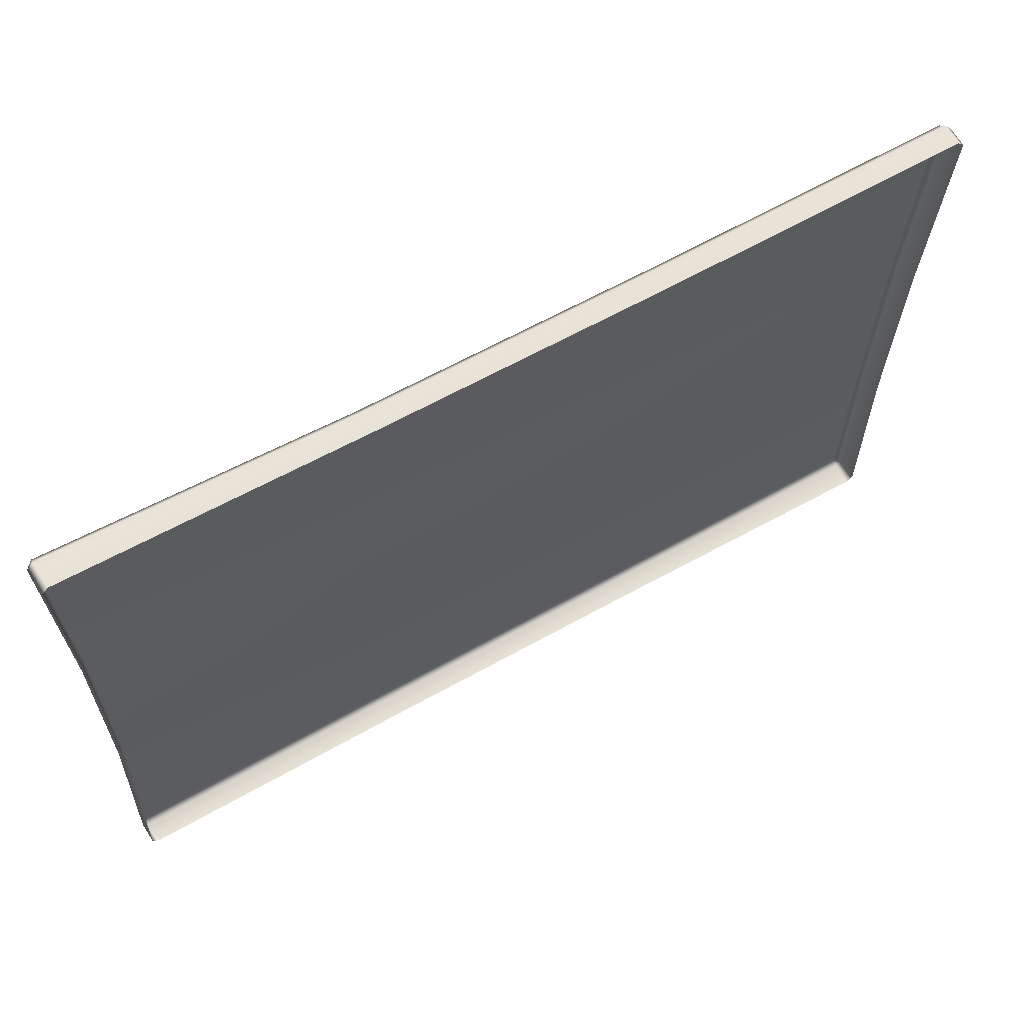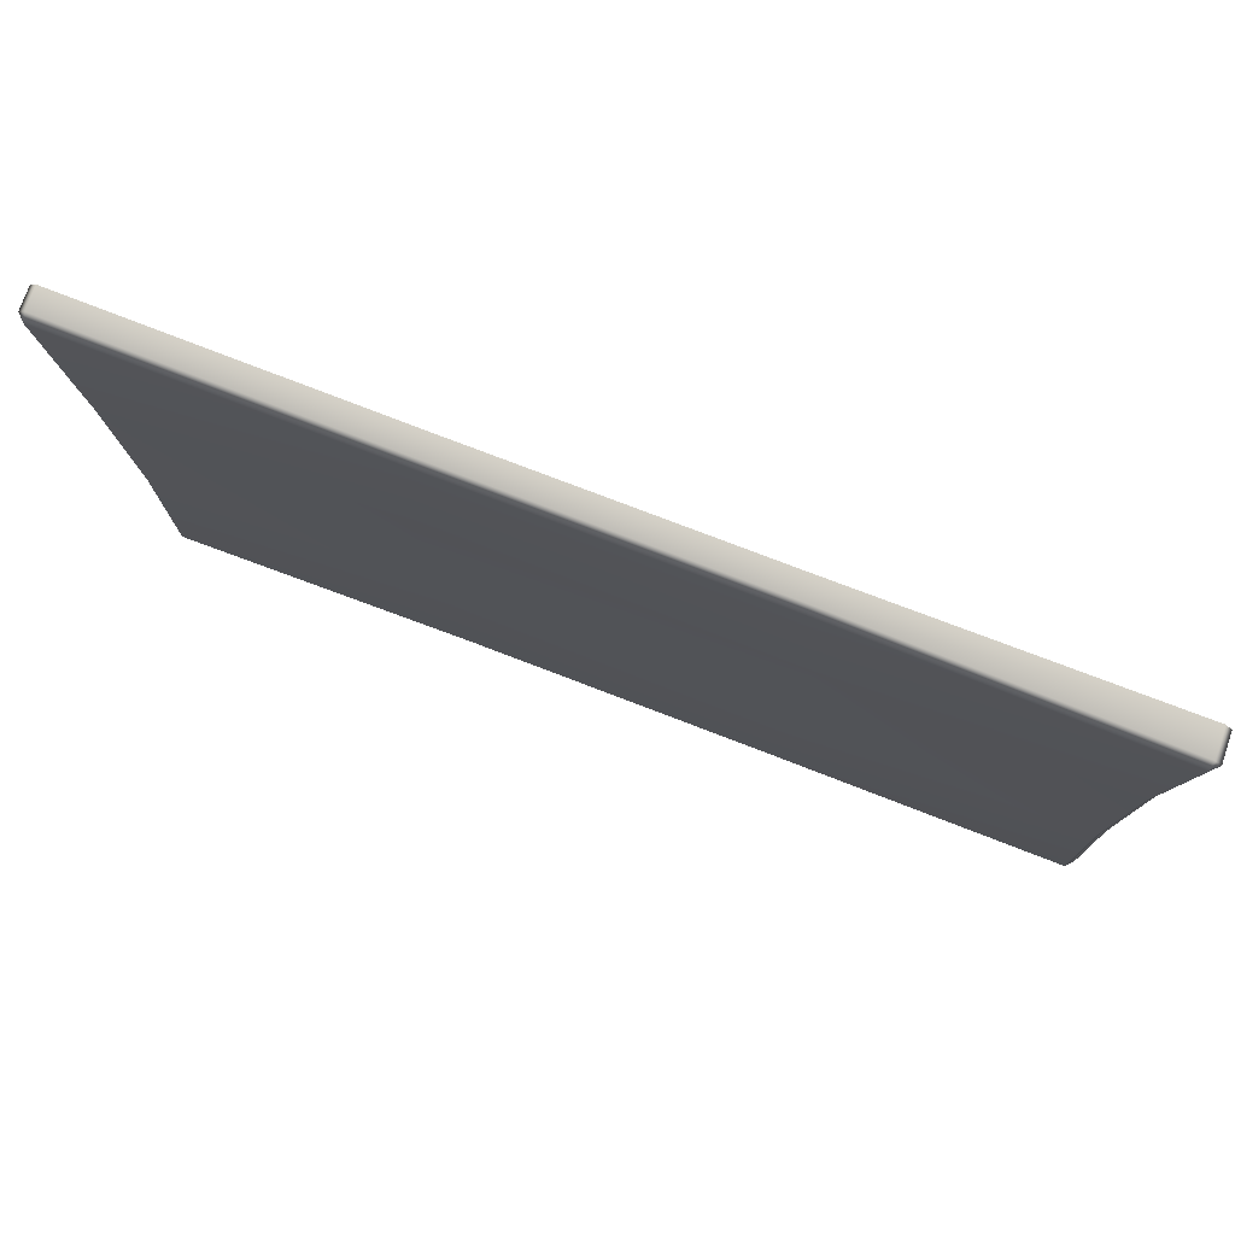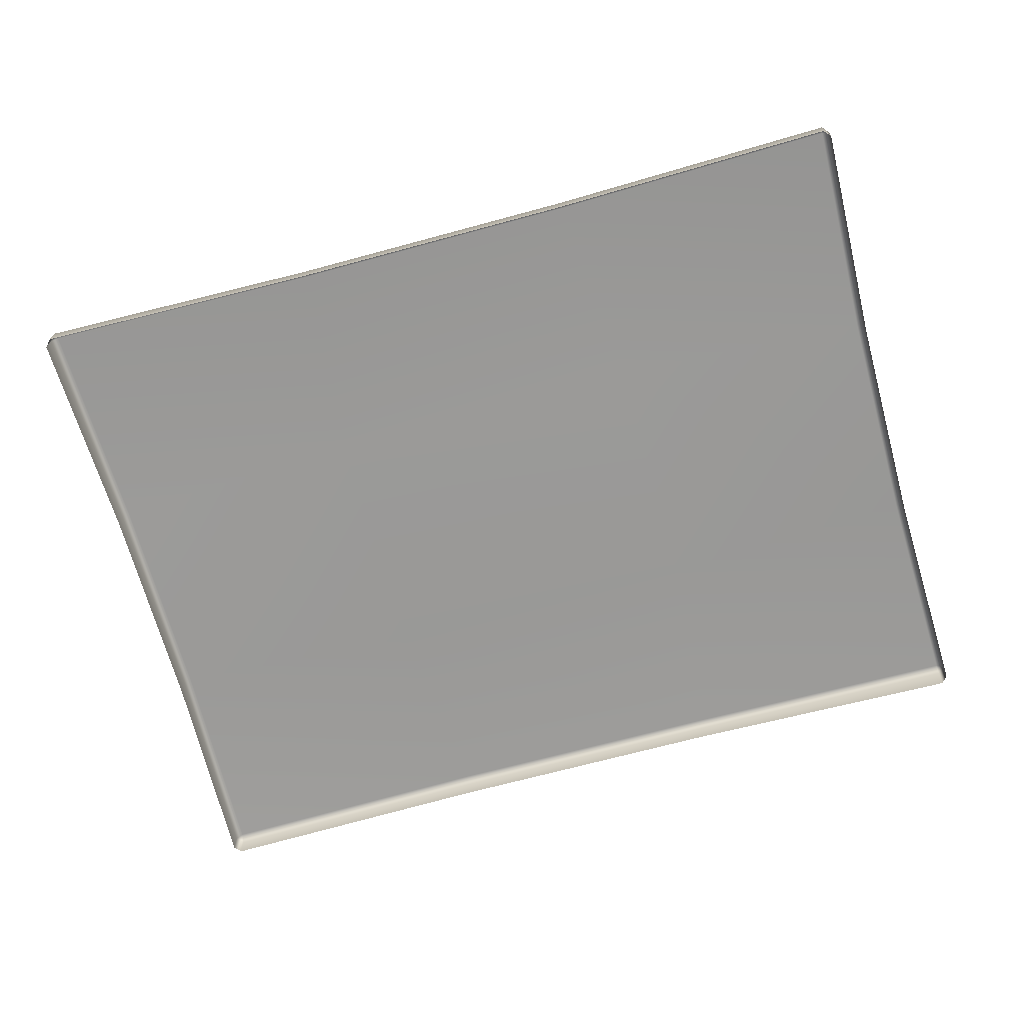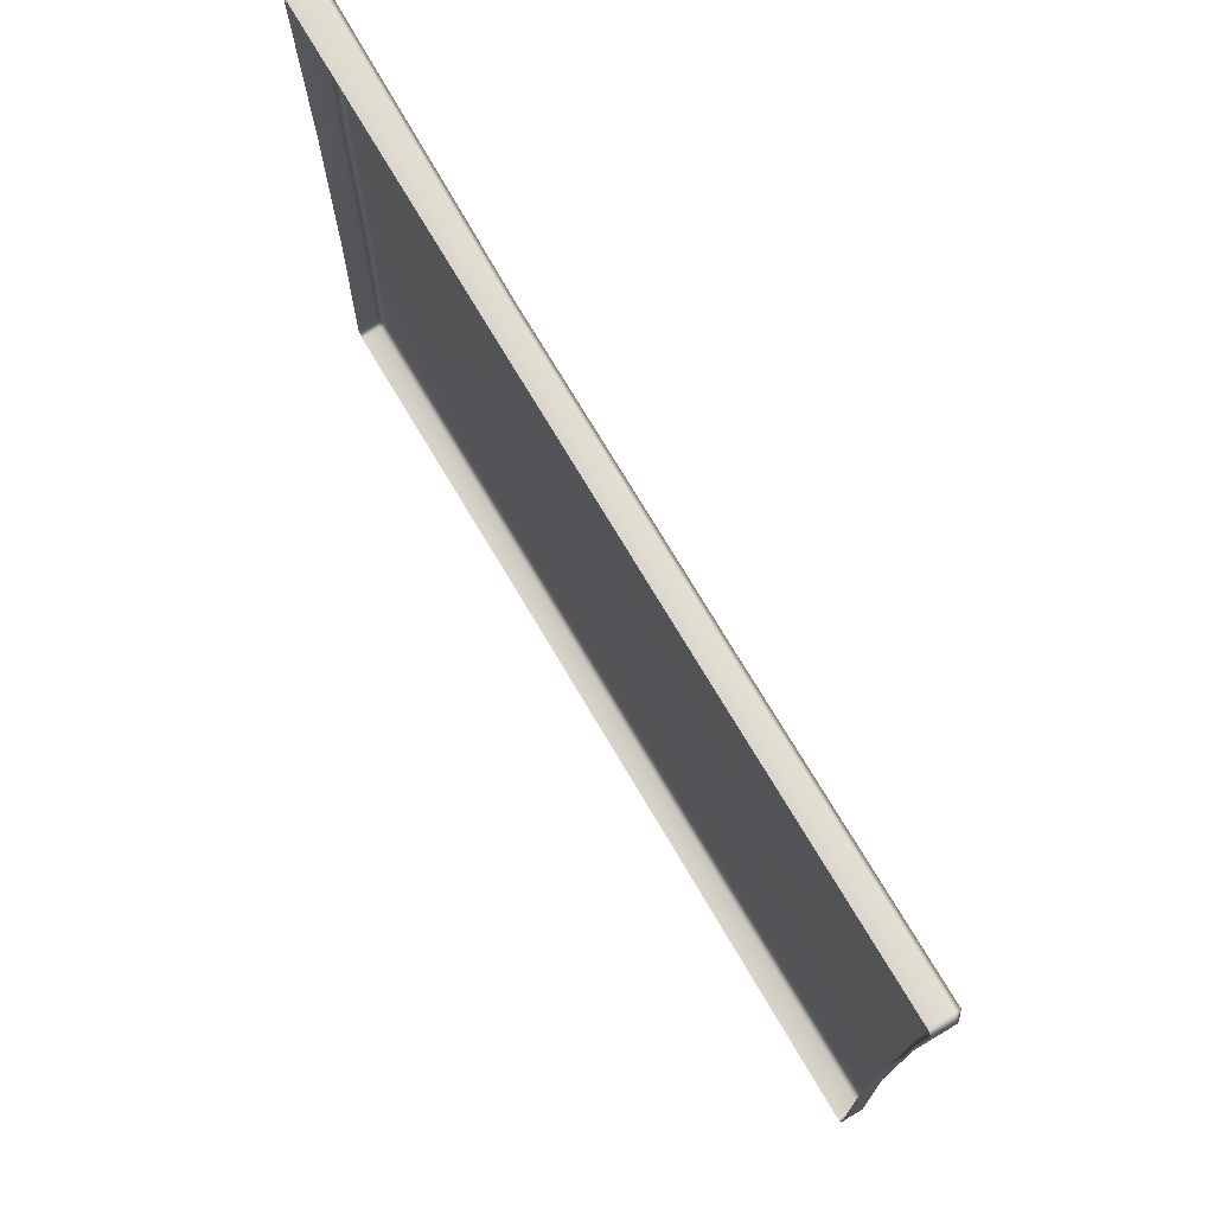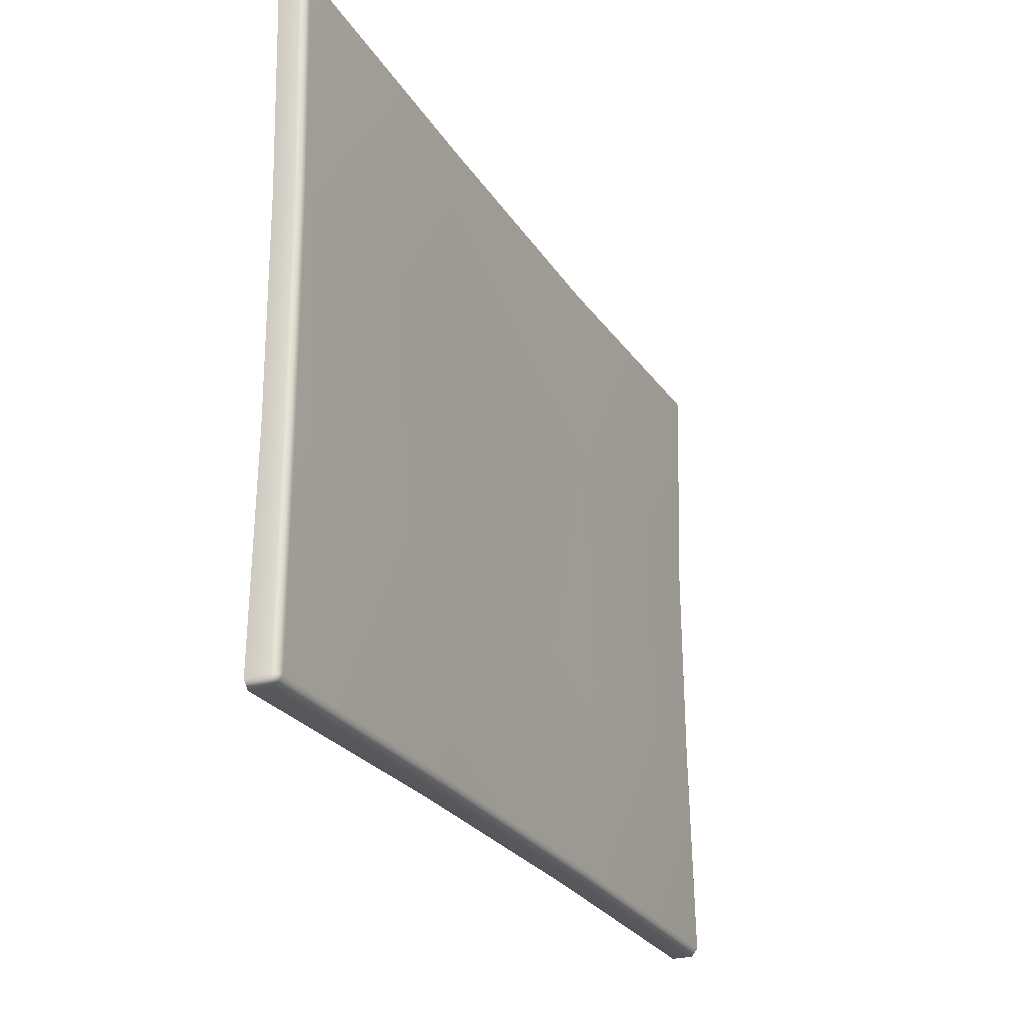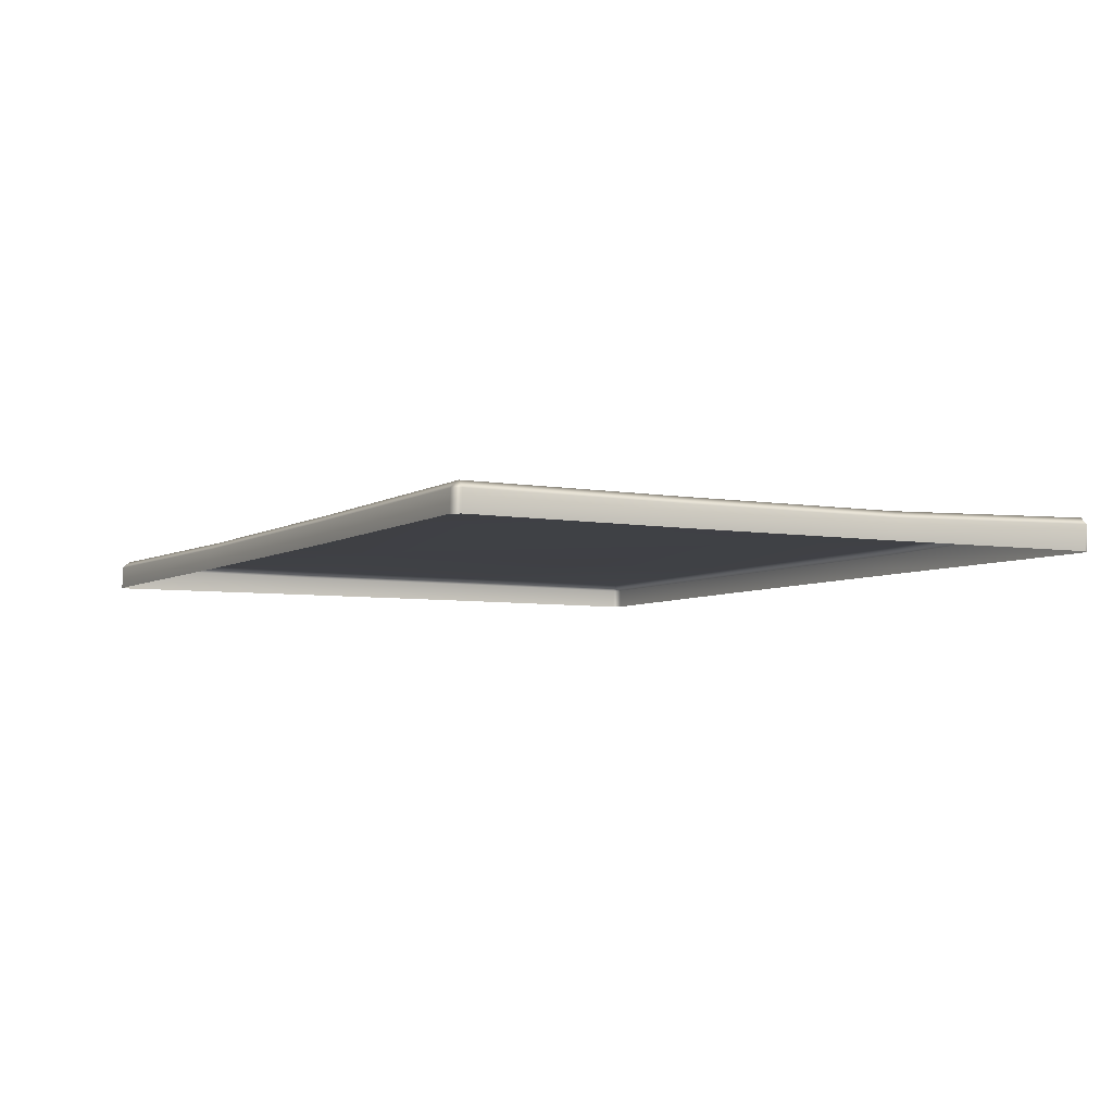
<metadata>
{"format":"obj","ext":"obj","renderer":"f3d","projection":"perspective","resolution":1024,"background":"white","views":[{"elev":65.0,"azim":-29.5,"up":"+Z"},{"elev":79.1,"azim":-159.0,"up":"+Z"},{"elev":-69.1,"azim":-163.9,"up":"+Y"},{"elev":73.7,"azim":59.2,"up":"+Z"},{"elev":-26.7,"azim":115.1,"up":"+Z"},{"elev":-5.3,"azim":-118.0,"up":"+Y"}]}
</metadata>
<code>
g houseDoormat
v 0.3344 0.01638 -0.7906
v 0.3377 -0.03276 -0.7906
v 1.024 -0.03276 -0.8139
v -1.024 0.04426 0.7959
v -1.024 0.0283 0.8139
v -1.04 0.02817 0.7965
v 1.06 0.01655 0.764
v 1.044 0.01655 0.782
v 1.043 0.03292 0.764
v -1.044 0.01638 -0.782
v -1.043 0.03276 -0.764
v -1.06 0.01638 -0.764
v -0.3868 0.02728 0.3028
v 0.3868 0.02728 -0.3028
v 0.3944 0.02728 0.2908
v -0.3944 0.02728 -0.2908
v 0.3348 0.03255 -0.7726
v 1.024 0.03832 -0.7959
v 1.014 0.03262 -0.2778
v -0.3544 0.03255 -0.7619
v -1.02 0.03262 -0.2464
v -1.043 0.03276 -0.764
v -1.04 0.02817 0.7965
v -1.014 0.03262 0.282
v -1.024 0.04426 0.7959
v -1.03 0.01638 0.2777
v -1.02 0.03262 -0.2464
v -1.037 0.01638 -0.2458
v -1.043 0.03276 -0.764
v -1.06 0.01638 -0.764
v -1.024 0.0283 0.8139
v -1.021 -0.03276 0.8139
v -1.037 -0.03276 0.7964
v -1.04 0.02817 0.7965
v -0.3432 0.03256 0.7728
v 0.3544 0.03255 0.7619
v 0.3545 0.01638 0.7799
v -0.3344 0.01638 0.7906
v -1.024 0.04426 0.7959
v -1.024 0.0283 0.8139
v -1.021 -0.03276 0.8139
v -0.3312 -0.03276 0.7905
v 0.3544 0.03255 0.7619
v 1.043 0.03292 0.764
v 1.044 0.01655 0.782
v 0.3545 0.01638 0.7799
v 1.06 0.01655 0.764
v 1.06 -0.03276 0.764
v 1.044 -0.03276 0.782
v 1.044 0.01655 0.782
v -1.06 0.01638 -0.764
v -1.057 -0.03276 -0.7641
v -1.041 -0.03276 -0.782
v -1.044 0.01638 -0.782
v -1.044 0.01638 -0.782
v -0.3544 0.03255 -0.7619
v -1.043 0.03276 -0.764
v -0.3545 0.01638 -0.7799
v -1.041 -0.03276 -0.782
v -0.3512 -0.03276 -0.78
v -0.3545 0.01638 -0.7799
v 0.3348 0.03255 -0.7726
v -0.3544 0.03255 -0.7619
v 0.3344 0.01638 -0.7906
v 1.024 0.03832 -0.7959
v 1.024 0.02214 -0.8139
v 1.024 -0.03276 -0.8139
v 0.3377 -0.03276 -0.7906
v -0.3512 -0.03276 -0.78
v 1.024 0.02214 -0.8139
v 1.024 -0.03276 -0.8139
v 1.04 -0.03276 -0.7965
v 1.04 0.02208 -0.7965
v 1.024 0.03832 -0.7959
v 1.04 0.02208 -0.7965
v 1.014 0.03262 -0.2778
v 1.024 0.03832 -0.7959
v 1.03 0.01638 -0.2777
v 1.02 0.03262 0.2464
v 1.03 -0.03276 -0.2777
v 1.04 -0.03276 -0.7965
v 1.037 -0.03276 0.2458
v 1.037 0.01638 0.2458
v 1.043 0.03292 0.764
v 1.06 -0.03276 0.764
v 1.06 0.01655 0.764
v -0.3312 -0.03276 0.7905
v -0.3344 0.01638 0.7906
v 0.3545 0.01638 0.7799
v 0.3545 -0.03276 0.7799
v 0.3545 -0.03276 0.7799
v 0.3545 0.01638 0.7799
v 1.044 0.01655 0.782
v 1.044 -0.03276 0.782
v -1.014 0.03262 0.282
v -0.3432 0.03256 0.7728
v -1.024 0.04426 0.7959
v -0.3868 0.02728 0.3028
v -0.3944 0.02728 -0.2908
v -1.02 0.03262 -0.2464
v 0.3944 0.02728 0.2908
v 0.3544 0.03255 0.7619
v 1.02 0.03262 0.2464
v 1.043 0.03292 0.764
v 1.014 0.03262 -0.2778
v 0.3868 0.02728 -0.3028
v -1.037 0.01638 -0.2458
v -1.057 -0.03276 -0.7641
v -1.06 0.01638 -0.764
v -1.033 -0.03276 -0.2458
v -1.03 0.01638 0.2777
v -1.027 -0.03276 0.2777
v -1.04 0.02817 0.7965
v -1.037 -0.03276 0.7964
g houseDoormat_0
f 3 2 1
f 6 5 4
f 9 8 7
f 12 11 10
f 15 14 13
f 14 16 13
f 14 17 16
f 18 17 14
f 19 18 14
f 17 20 16
f 16 20 21
f 20 22 21
f 25 24 23
f 24 26 23
f 24 27 26
f 27 28 26
f 28 27 29
f 30 28 29
f 33 32 31
f 34 33 31
f 37 36 35
f 38 37 35
f 38 35 39
f 40 38 39
f 40 41 38
f 41 42 38
f 45 44 43
f 46 45 43
f 49 48 47
f 50 49 47
f 53 52 51
f 54 53 51
f 57 56 55
f 56 58 55
f 55 58 59
f 58 60 59
f 63 62 61
f 62 64 61
f 62 65 64
f 65 66 64
f 66 67 64
f 64 68 61
f 68 69 61
f 72 71 70
f 73 72 70
f 70 74 73
f 77 76 75
f 76 78 75
f 78 76 79
f 75 78 80
f 81 75 80
f 80 78 82
f 83 78 79
f 78 83 82
f 83 79 84
f 85 82 83
f 86 83 84
f 86 85 83
f 89 88 87
f 90 89 87
f 93 92 91
f 94 93 91
f 97 96 95
f 96 98 95
f 98 99 95
f 99 100 95
f 101 98 96
f 102 101 96
f 103 101 102
f 104 103 102
f 103 105 101
f 105 106 101
f 109 108 107
f 108 110 107
f 111 107 110
f 112 111 110
f 113 111 112
f 114 113 112

</code>
